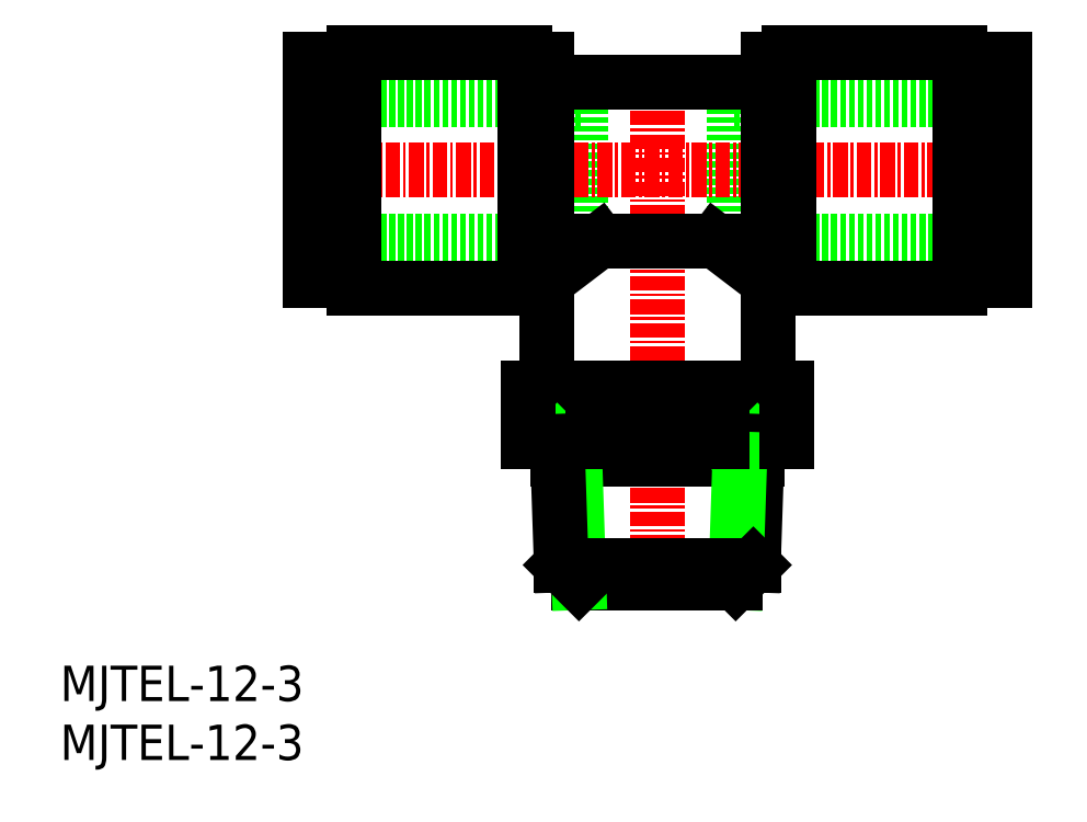
<metadata>
{"format":"dxf","ext":"dxf","renderer":"ezdxf+matplotlib","layout":"modelspace","background":"white","min_lineweight":24,"dpi":150}
</metadata>
<code>
0
SECTION
2
ENTITIES
0
INSERT
8
0
2
*U5
10
0
20
0
30
0
0
INSERT
8
0
2
*U6
10
0
20
0
30
0
0
LINE
8
0
10
57.18
20
56.04
30
0
11
80.18
21
56.04
31
0
0
LINE
8
0
10
57.18
20
44.04
30
0
11
80.18
21
44.04
31
0
0
LINE
8
0
10
57.18
20
56.04
30
0
11
57.18
21
44.04
31
0
0
LINE
8
0
10
44.18
20
56.04
30
0
11
21.18
21
56.04
31
0
0
LINE
8
0
10
44.18
20
44.04
30
0
11
21.18
21
44.04
31
0
0
LINE
8
0
10
44.18
20
56.04
30
0
11
44.18
21
44.04
31
0
0
LINE
8
CENTER
10
50.68
20
59.08
30
0
11
50.68
21
13.82
31
0
0
LINE
8
CENTER
10
19.6
20
50.04
30
0
11
81.76
21
50.04
31
0
0
LINE
8
0
10
45.74
20
44.04
30
0
11
55.62
21
44.04
31
0
0
LINE
8
0
10
60.08
20
59.44
30
0
11
60.08
21
31.54
31
0
0
LINE
8
0
10
41.28
20
59.44
30
0
11
41.28
21
31.54
31
0
0
LINE
8
0
10
39.71
20
31.54
30
0
11
61.65
21
31.54
31
0
0
LINE
8
0
10
39.71
20
27.04
30
0
11
61.65
21
27.04
31
0
0
LINE
8
0
10
42.18
20
27.04
30
0
11
43.68
21
25.54
31
0
0
LINE
8
0
10
42.23
20
25.54
30
0
11
59.13
21
25.54
31
0
0
LINE
8
0
10
59.18
20
27.04
30
0
11
57.68
21
25.54
31
0
0
LINE
8
0
10
59.18
20
27.04
30
0
11
58.83
21
16.54
31
0
0
LINE
8
0
10
57.68
20
25.54
30
0
11
57.33
21
15.04
31
0
0
LINE
8
0
10
58.83
20
16.54
30
0
11
57.33
21
15.04
31
0
0
LINE
8
0
10
44.03
20
15.04
30
0
11
57.33
21
15.04
31
0
0
LINE
8
0
10
43.68
20
25.54
30
0
11
44.03
21
15.04
31
0
0
LINE
8
0
10
42.53
20
16.54
30
0
11
44.03
21
15.04
31
0
0
LINE
8
0
10
42.53
20
16.54
30
0
11
58.83
21
16.54
31
0
0
LINE
8
0
10
42.18
20
27.04
30
0
11
42.53
21
16.54
31
0
0
LINE
8
0
10
21.18
20
40.67
30
0
11
22.28
21
40.67
31
0
0
LINE
8
0
10
22.28
20
43.49
30
0
11
23.28
21
43.49
31
0
0
LINE
8
0
10
23.28
20
41.04
30
0
11
24.98
21
41.04
31
0
0
LINE
8
0
10
24.98
20
40.04
30
0
11
39.48
21
40.04
31
0
0
LINE
8
0
10
39.48
20
40.64
30
0
11
41.28
21
40.64
31
0
0
LINE
8
0
10
61.88
20
40.64
30
0
11
60.08
21
40.64
31
0
0
LINE
8
0
10
76.38
20
40.04
30
0
11
61.88
21
40.04
31
0
0
LINE
8
0
10
78.08
20
41.04
30
0
11
76.38
21
41.04
31
0
0
LINE
8
0
10
79.08
20
43.49
30
0
11
78.08
21
43.49
31
0
0
LINE
8
0
10
80.18
20
40.67
30
0
11
79.08
21
40.67
31
0
0
LINE
8
0
10
80.18
20
59.42
30
0
11
80.18
21
40.67
31
0
0
LINE
8
0
10
80.18
20
59.42
30
0
11
79.08
21
59.42
31
0
0
LINE
8
0
10
79.08
20
59.42
30
0
11
79.08
21
40.67
31
0
0
LINE
8
0
10
79.08
20
56.59
30
0
11
78.08
21
56.59
31
0
0
LINE
8
0
10
78.08
20
59.04
30
0
11
78.08
21
41.04
31
0
0
LINE
8
0
10
78.08
20
59.04
30
0
11
76.38
21
59.04
31
0
0
LINE
8
0
10
76.38
20
60.04
30
0
11
76.38
21
40.04
31
0
0
LINE
8
0
10
76.38
20
60.04
30
0
11
61.88
21
60.04
31
0
0
LINE
8
0
10
61.88
20
60.04
30
0
11
61.88
21
40.04
31
0
0
LINE
8
0
10
61.88
20
59.44
30
0
11
60.08
21
59.44
31
0
0
LINE
8
0
10
39.48
20
59.44
30
0
11
41.28
21
59.44
31
0
0
LINE
8
0
10
39.48
20
60.04
30
0
11
39.48
21
40.04
31
0
0
LINE
8
0
10
24.98
20
60.04
30
0
11
39.48
21
60.04
31
0
0
LINE
8
0
10
24.98
20
60.04
30
0
11
24.98
21
40.04
31
0
0
LINE
8
0
10
23.28
20
59.04
30
0
11
24.98
21
59.04
31
0
0
LINE
8
0
10
23.28
20
59.04
30
0
11
23.28
21
41.04
31
0
0
LINE
8
0
10
22.28
20
56.59
30
0
11
23.28
21
56.59
31
0
0
LINE
8
0
10
22.28
20
59.42
30
0
11
22.28
21
40.67
31
0
0
LINE
8
0
10
21.18
20
59.42
30
0
11
22.28
21
59.42
31
0
0
LINE
8
0
10
21.18
20
59.42
30
0
11
21.18
21
40.67
31
0
0
LINE
8
0
10
55.62
20
44.04
30
0
11
60.08
21
40.64
31
0
0
LINE
8
0
10
45.74
20
44.04
30
0
11
41.28
21
40.64
31
0
0
LINE
8
0
10
41.28
20
57.54
30
0
11
60.08
21
57.54
31
0
0
LINE
8
0
10
61.65
20
31.54
30
0
11
61.65
21
27.04
31
0
0
LINE
8
0
10
56.17
20
31.54
30
0
11
56.17
21
27.04
31
0
0
LINE
8
0
10
45.2
20
31.54
30
0
11
45.2
21
27.04
31
0
0
LINE
8
0
10
39.71
20
31.54
30
0
11
39.71
21
27.04
31
0
0
ENDSEC
0
EOF

</code>
